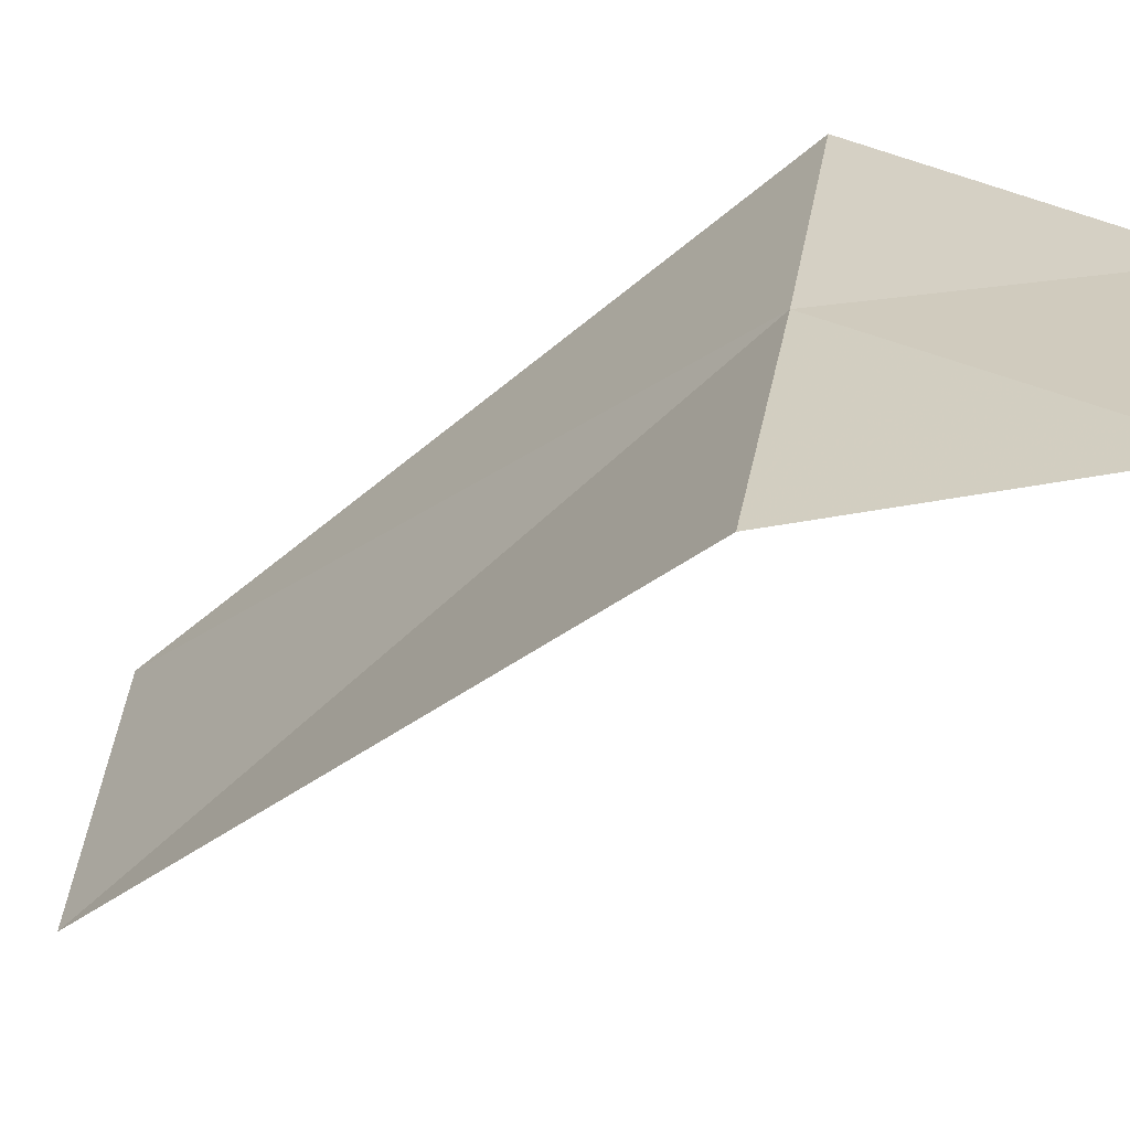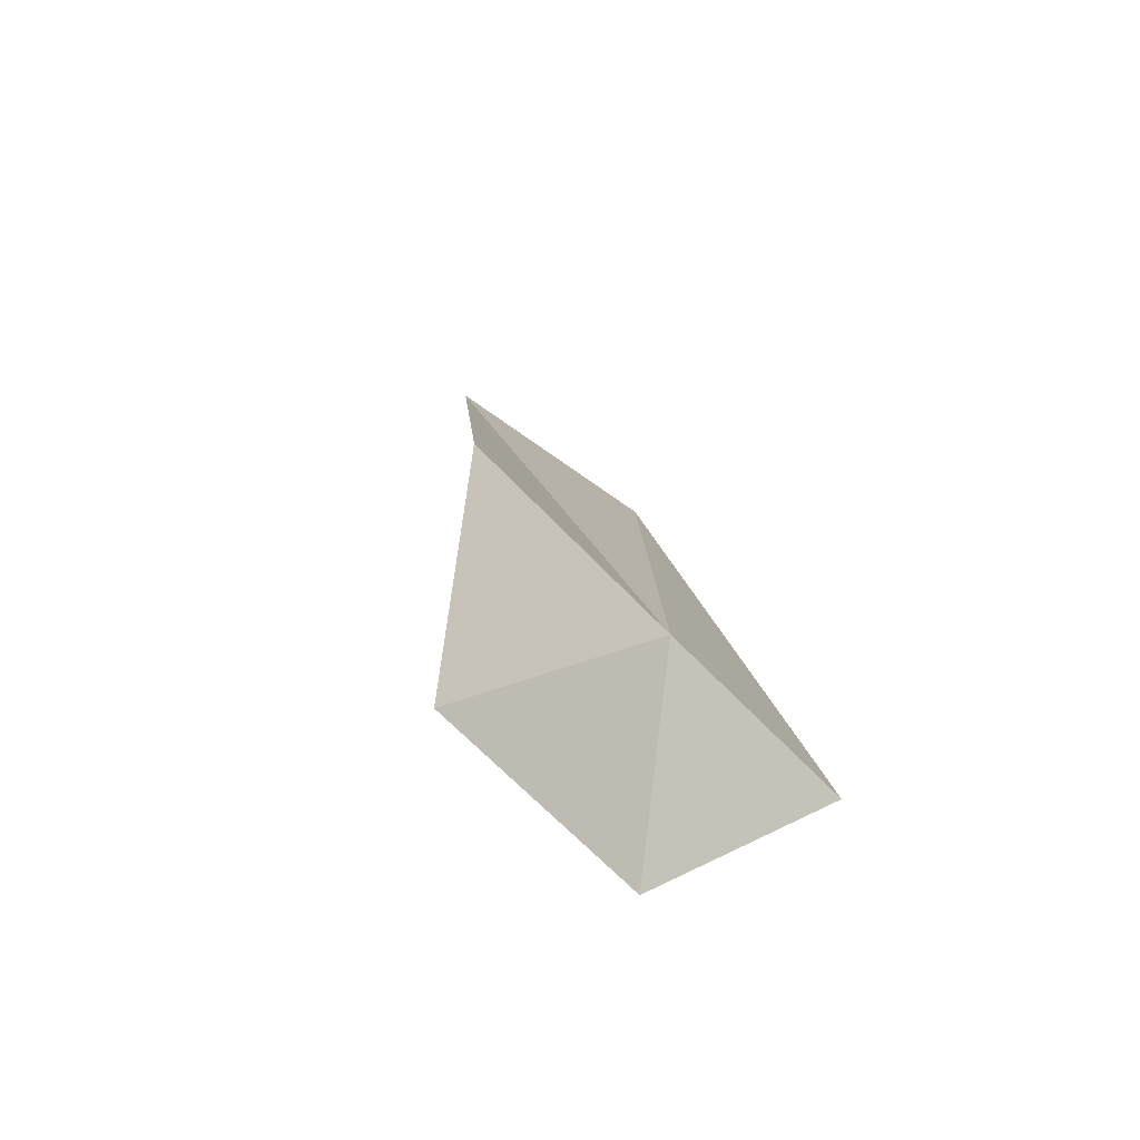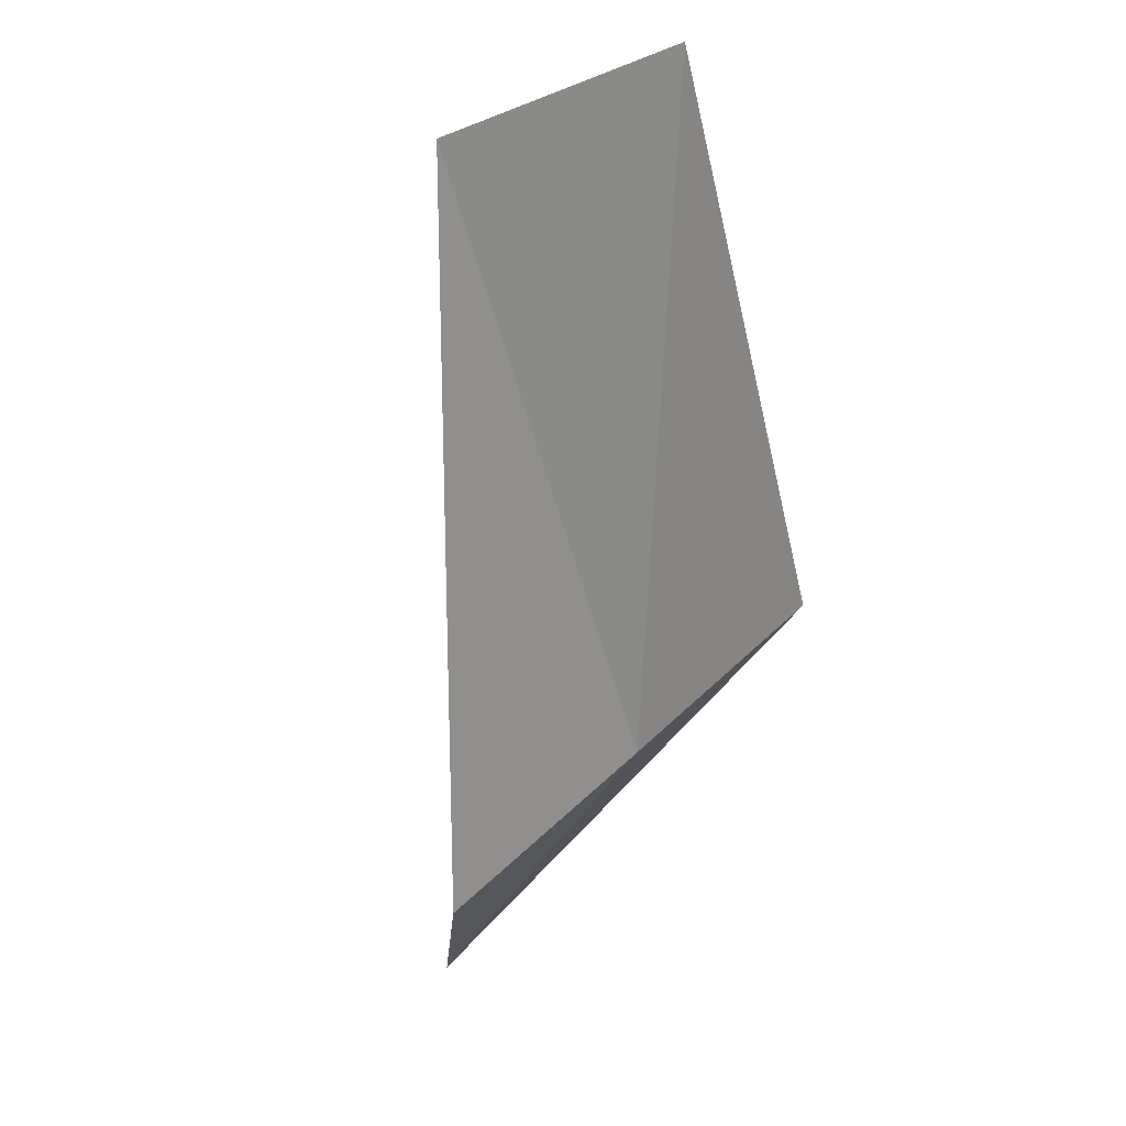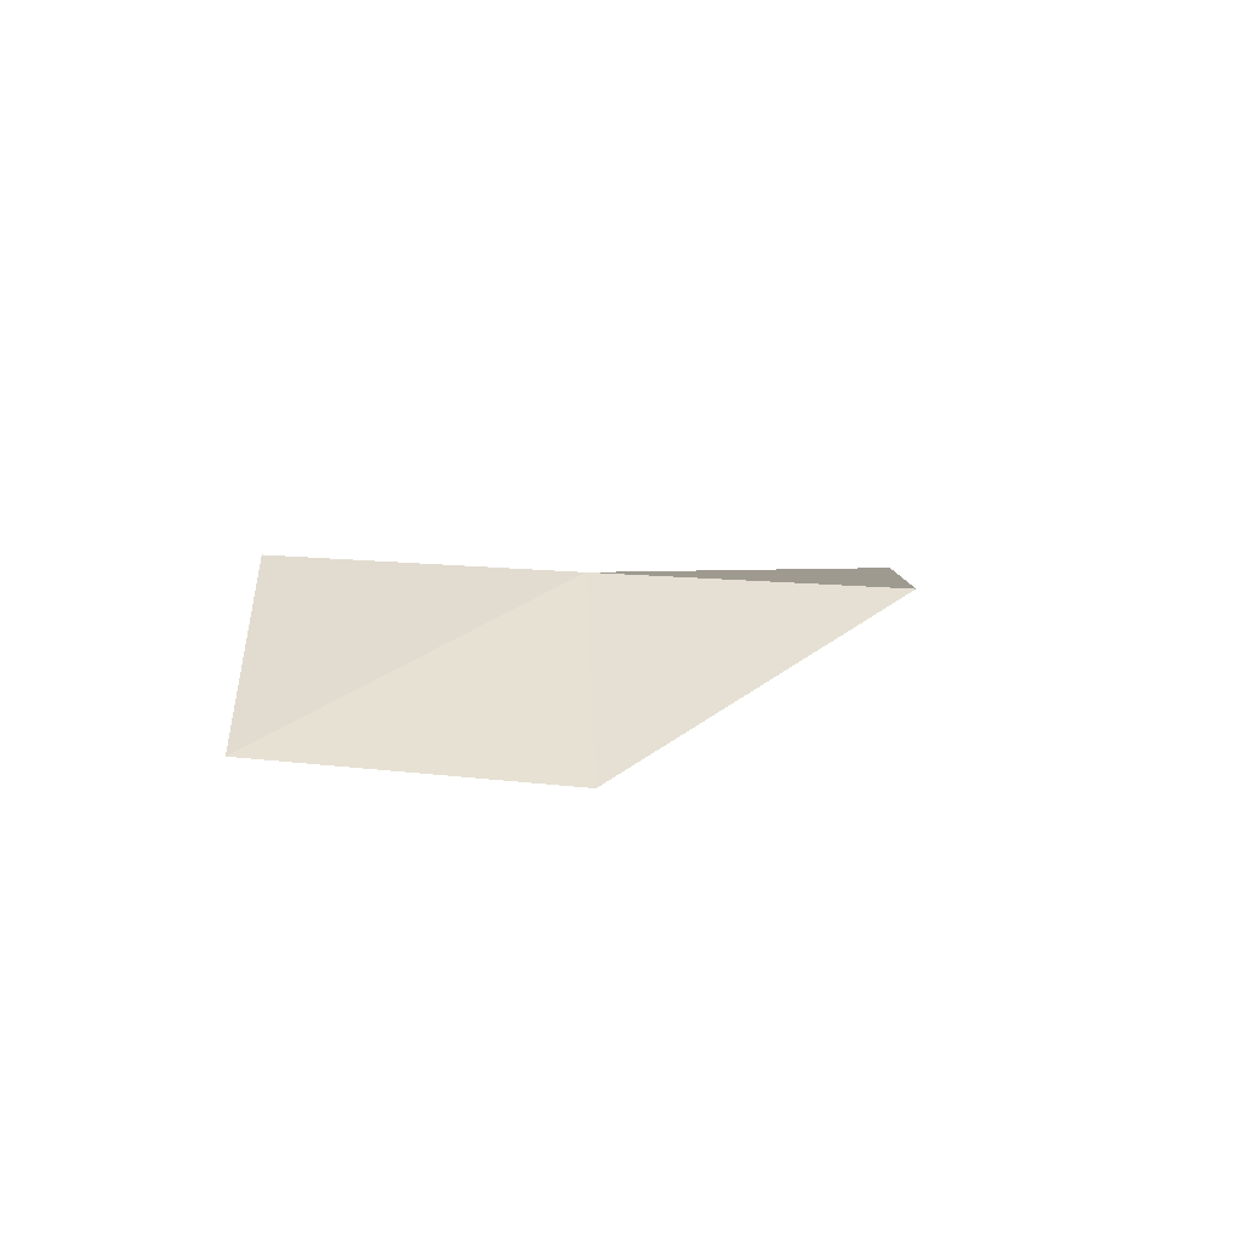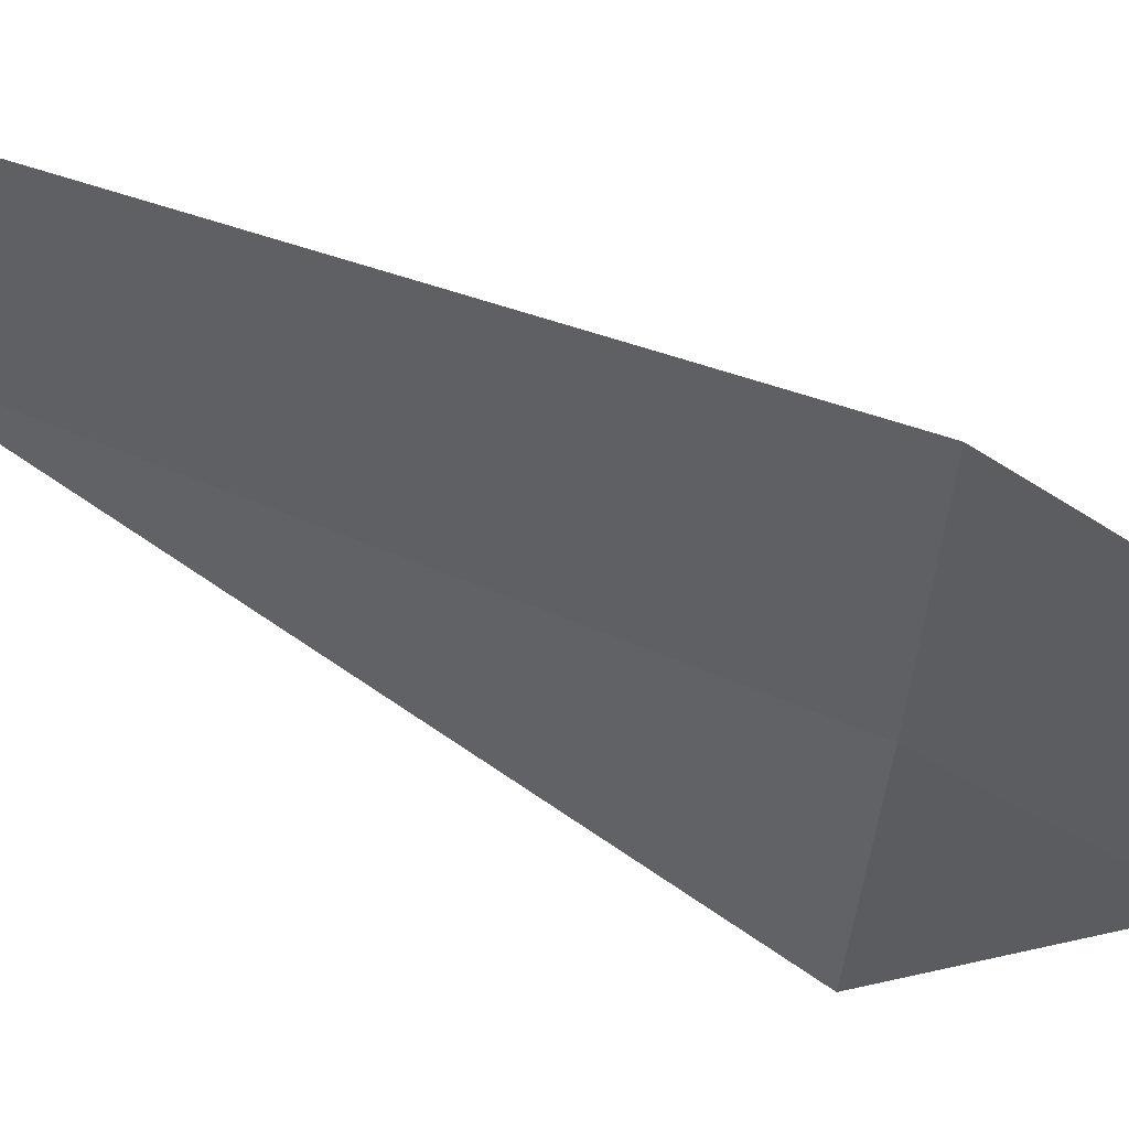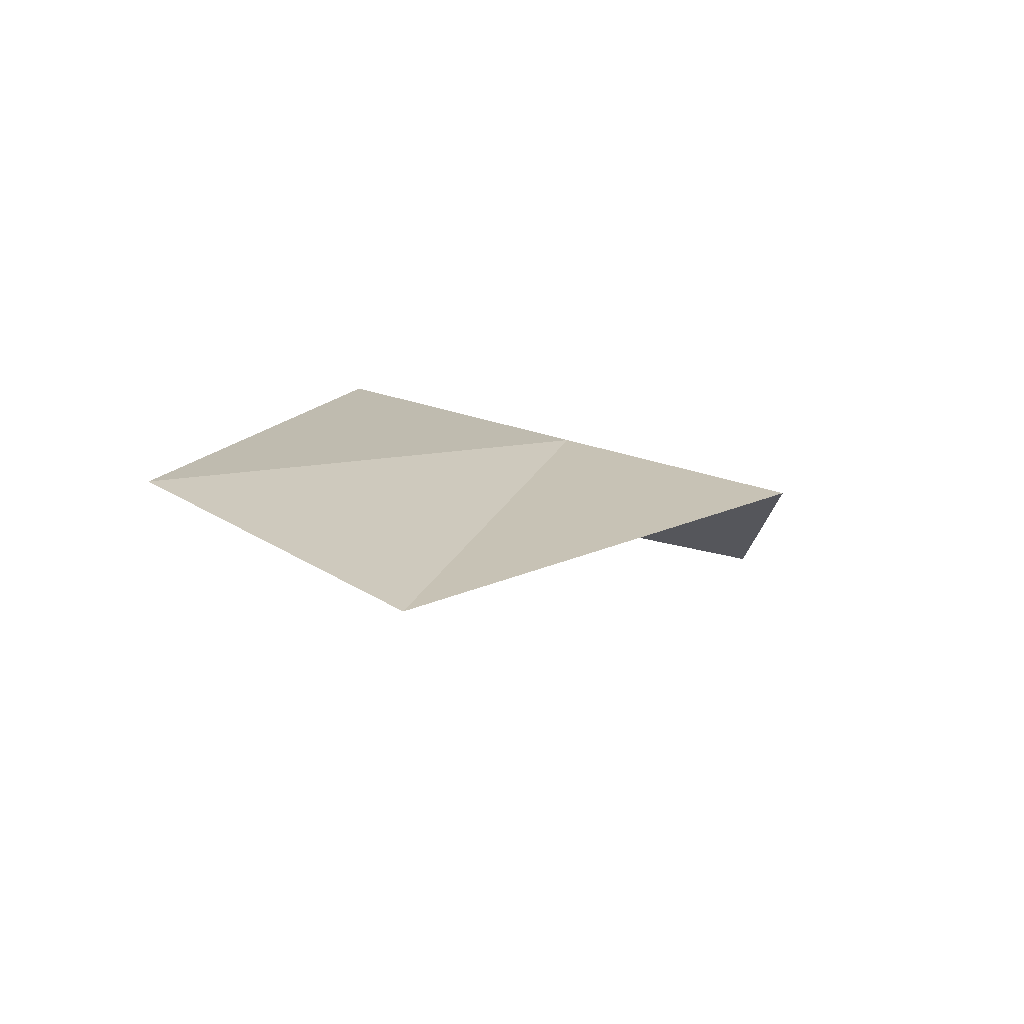
<metadata>
{"format":"obj","ext":"obj","renderer":"f3d","projection":"perspective","resolution":1024,"background":"white","views":[{"elev":-49.5,"azim":-70.6,"up":"+Z"},{"elev":-44.7,"azim":-128.2,"up":"+Y"},{"elev":61.1,"azim":-122.7,"up":"+Y"},{"elev":-63.2,"azim":-78.5,"up":"+Y"},{"elev":60.4,"azim":-95.1,"up":"+Z"},{"elev":78.6,"azim":117.8,"up":"+Y"}]}
</metadata>
<code>
v 26.63 -0.5529 -8.666
v 26.79 -1.304 -8.665
v 26.8 -0.6208 -7.9
v 27.65 1.245 -7.9
v 27.65 1.341 -8.666
v 26.58 -1.261 -9.433
v 26.47 -0.4744 -9.433
f 1 3 2
f 1 5 4
f 1 4 3
f 1 6 7
f 1 2 6
f 1 7 5

</code>
